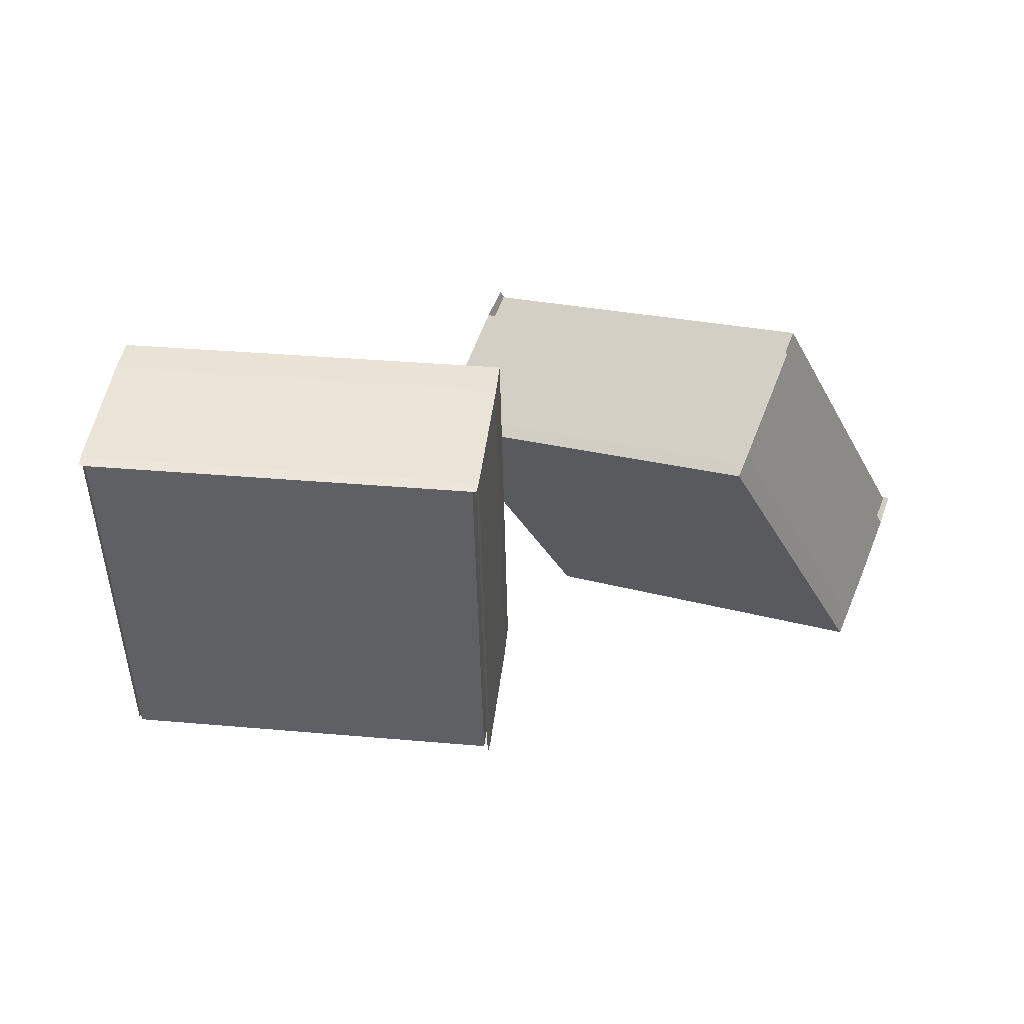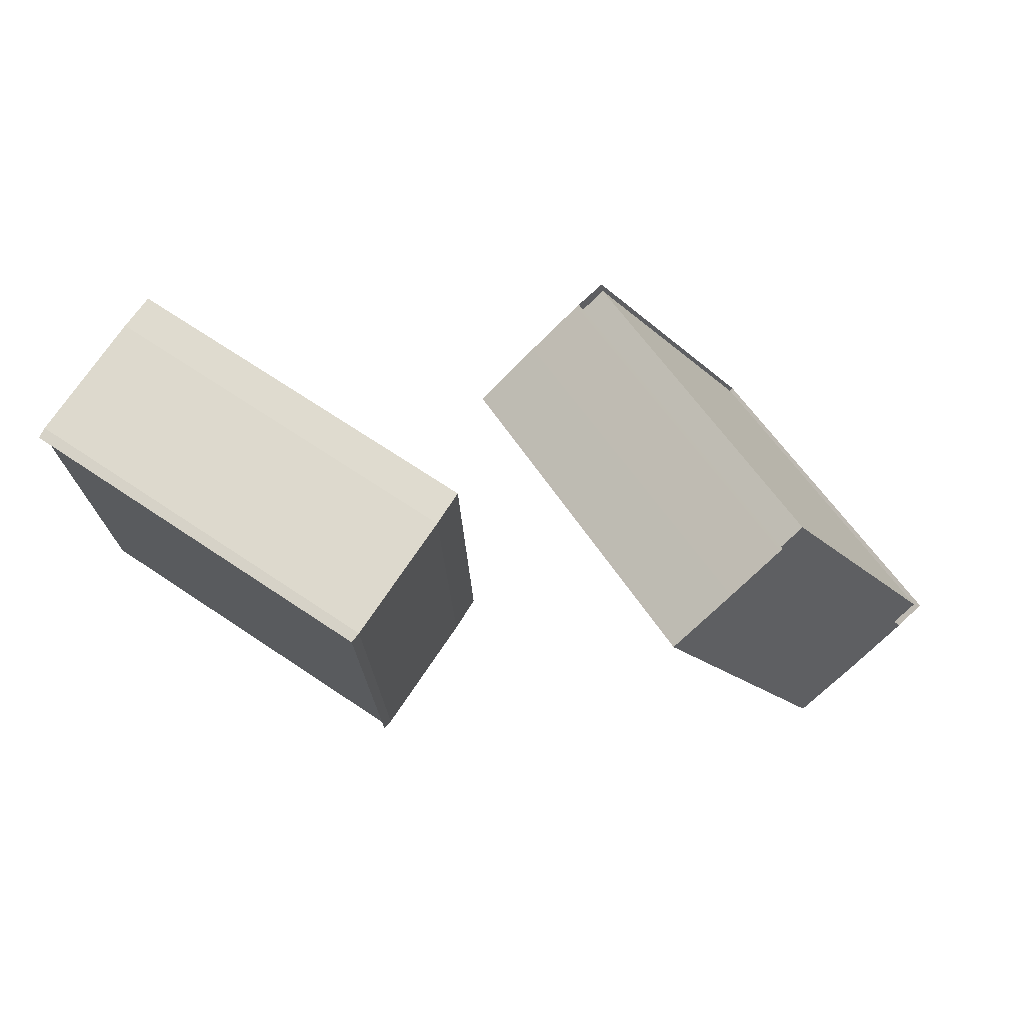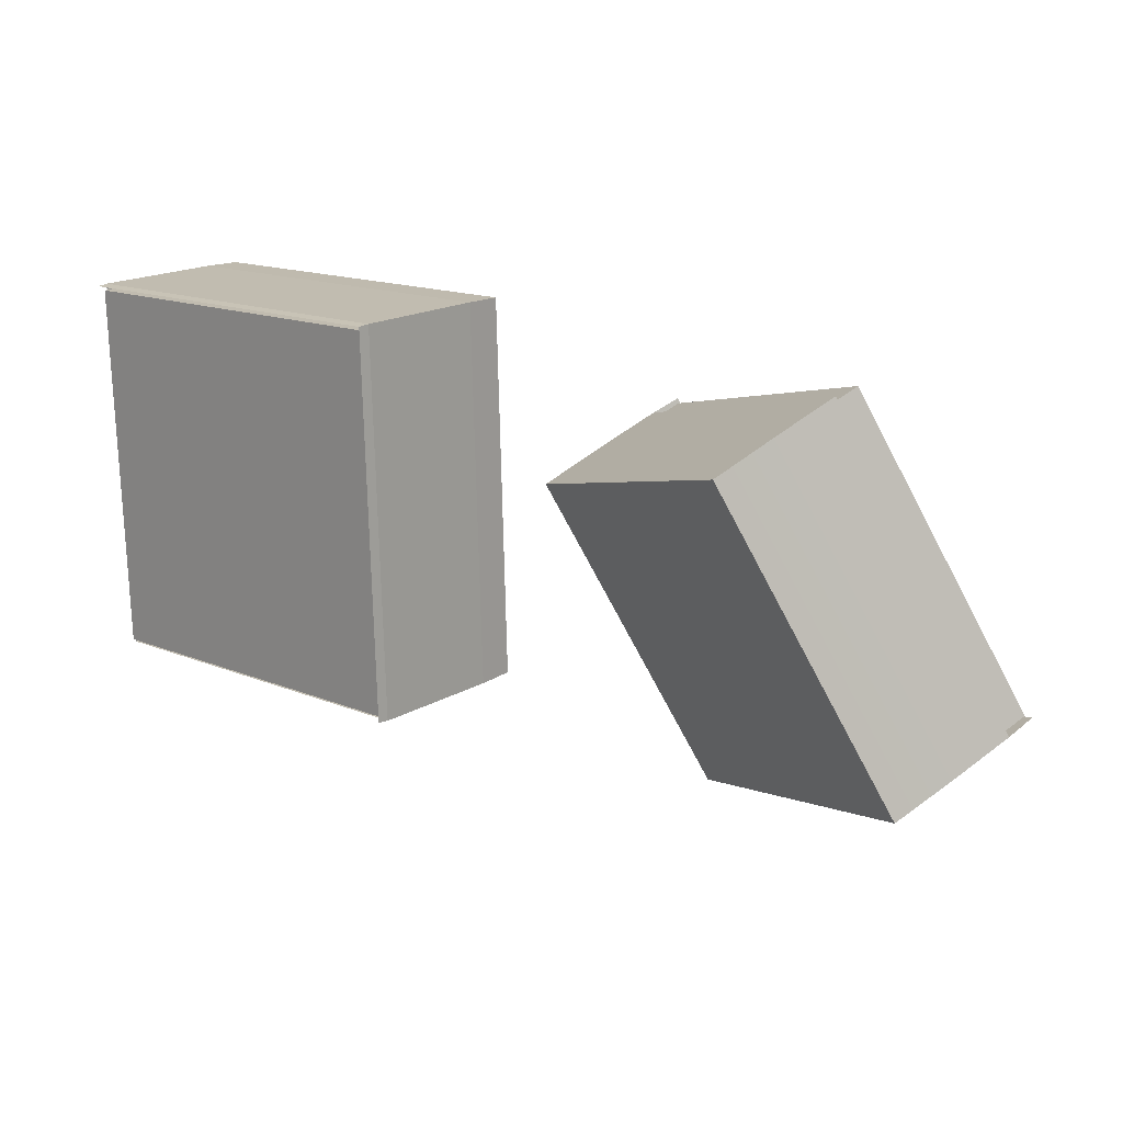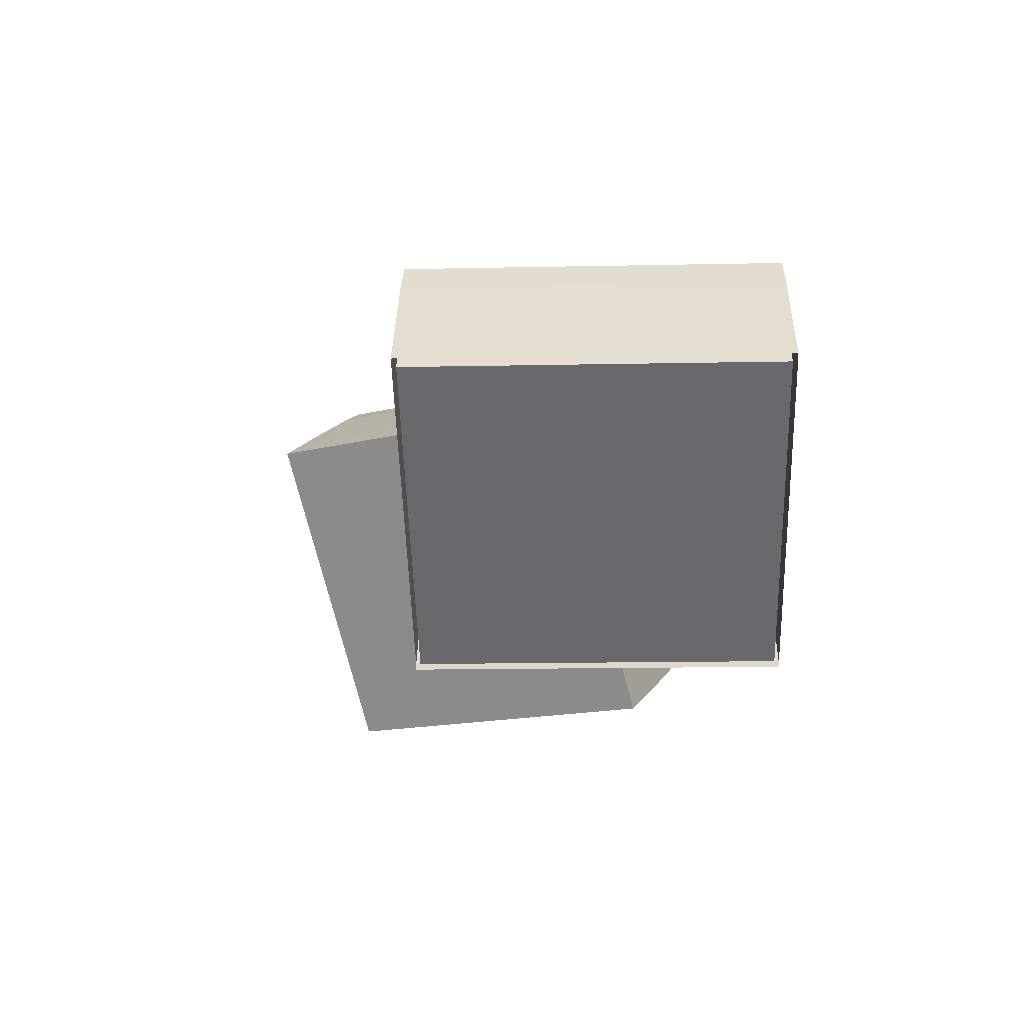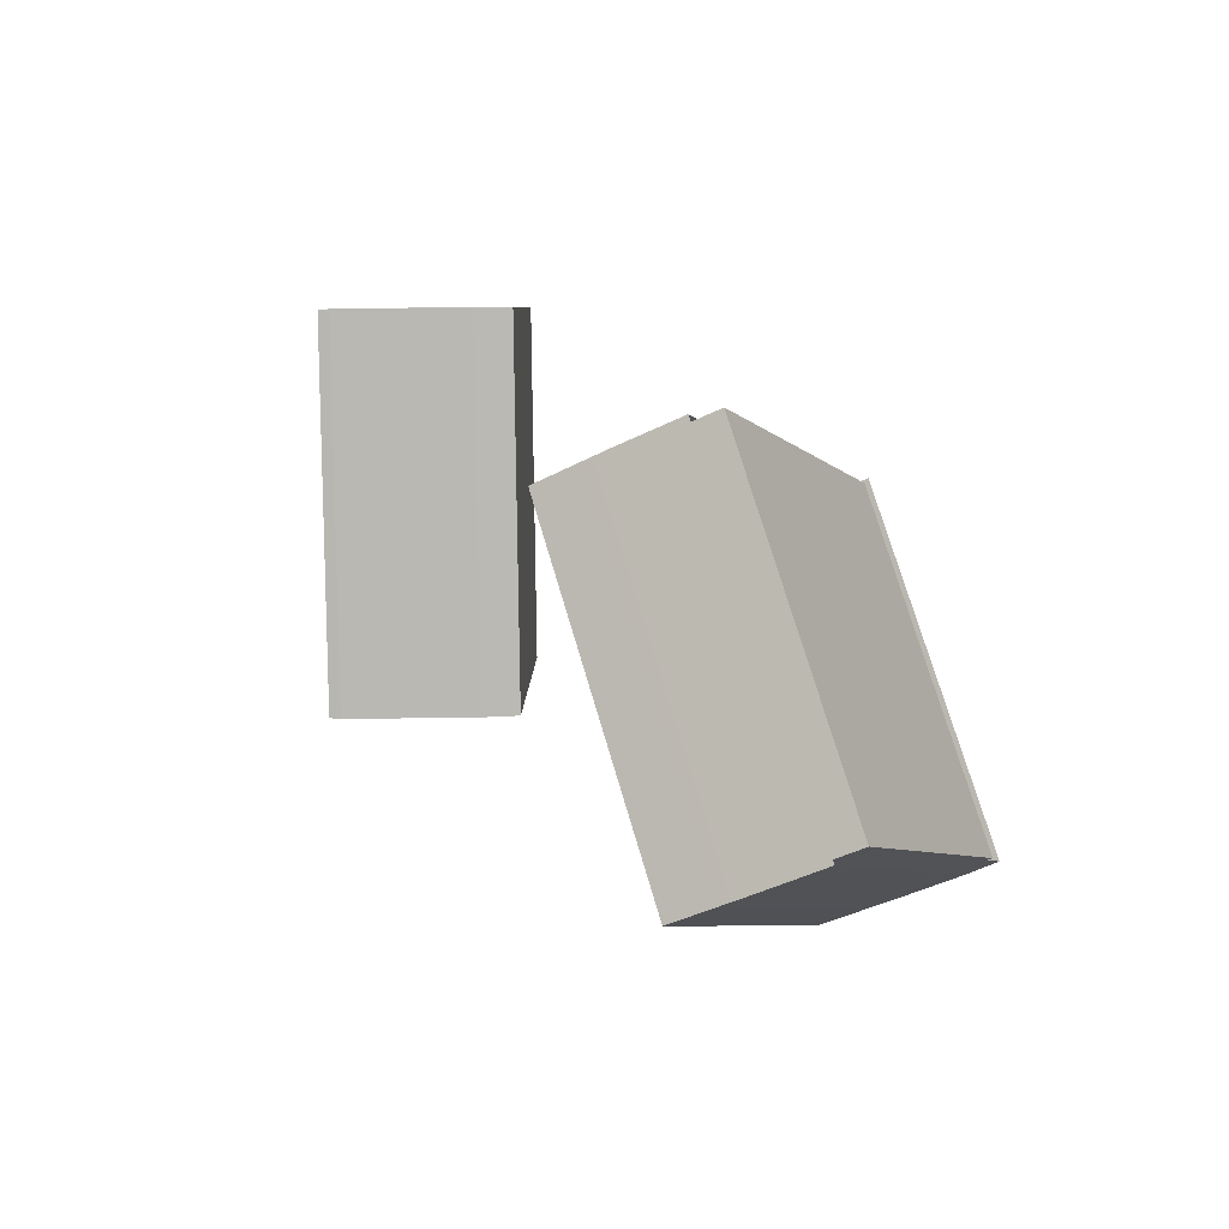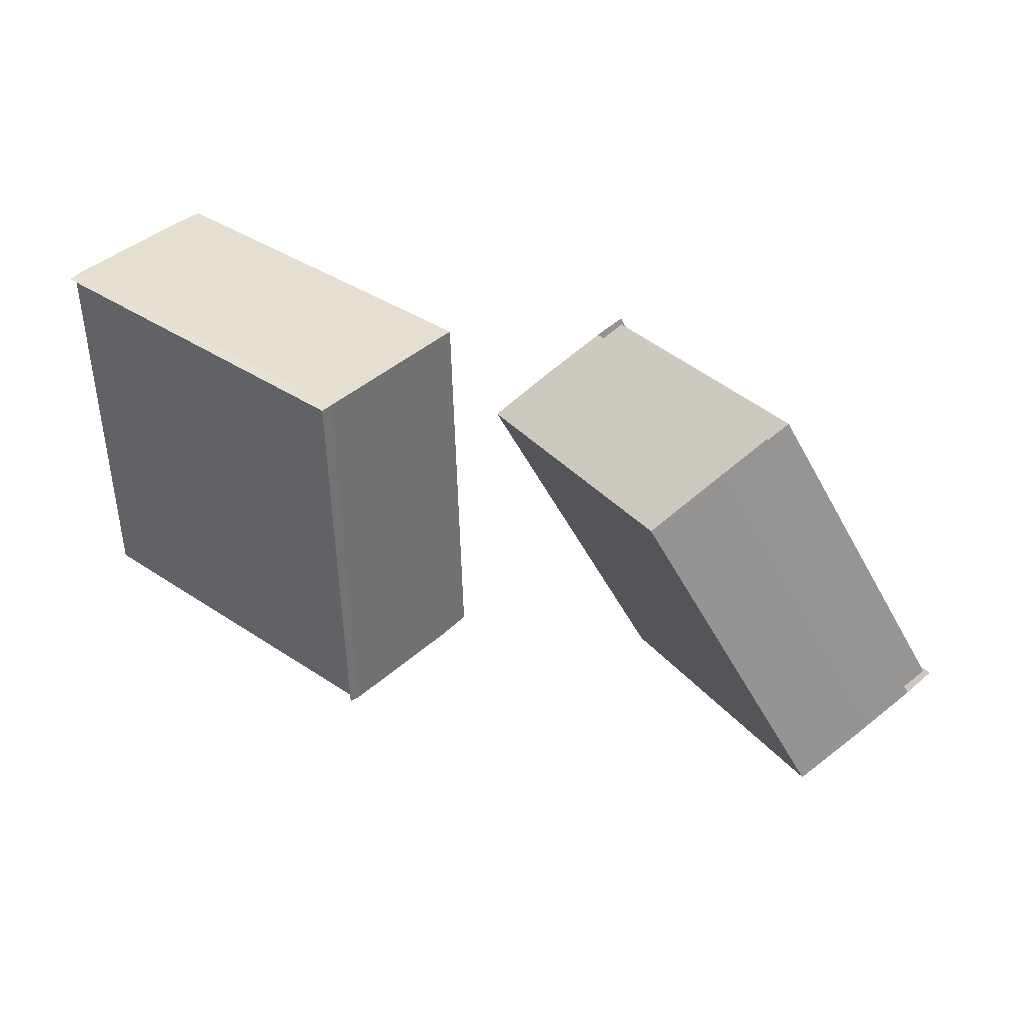
<metadata>
{"format":"obj","ext":"obj","renderer":"f3d","projection":"perspective","resolution":1024,"background":"white","views":[{"elev":43.4,"azim":-31.2,"up":"+Z"},{"elev":71.4,"azim":-4.1,"up":"+Z"},{"elev":16.9,"azim":3.6,"up":"+Z"},{"elev":-15.1,"azim":-88.9,"up":"+Y"},{"elev":8.3,"azim":52.6,"up":"+Z"},{"elev":38.0,"azim":3.5,"up":"+Z"}]}
</metadata>
<code>
o right_wrist
v 45.74 -58.81 24.64
v 6.483 -28.24 23.72
v 46.89 -58.83 -25.11
v 7.633 -28.26 -26.02
v 40.62 -65.39 24.52
v 2.514 -34.84 -26.14
v 41.77 -65.4 -25.22
v 1.365 -34.82 23.61
v 9.084 -26.39 -25.99
v 48.34 -56.96 -25.08
v 47.19 -56.94 24.67
v 7.935 -26.38 23.75
v -1.226 -38.15 23.55
v 38.03 -68.72 24.46
v 39.18 -68.73 -25.28
v -0.07698 -38.16 -26.2
v -2.729 -40.08 23.51
v 36.52 -70.65 24.43
v 37.67 -70.66 -25.32
v -1.58 -40.1 -26.23
v -2.937 -40.35 23.51
v 36.32 -70.91 24.42
v 37.47 -70.93 -25.32
v -1.787 -40.36 -26.24
v 11.78 -22.92 -25.93
v 51.04 -53.49 -25.01
v 49.89 -53.47 24.73
v 10.64 -22.91 23.82
v -3.506 -41.08 23.5
v 35.75 -71.64 24.41
v 36.9 -71.66 -25.33
v -2.356 -41.09 -26.25
v 93.92 -58.06 11.06
v 73.25 -19.86 0.07689
v 94.38 -19.79 -39.43
v 115.1 -57.98 -28.44
v 87.24 -62.7 7.481
v 87.7 -24.43 -43.01
v 108.4 -62.63 -32.02
v 66.57 -24.5 -3.505
v 40.84 -61.14 22.05
v 6.535 -33.63 -23.57
v 41.88 -61.15 -22.74
v 5.5 -33.62 21.22
v 66.93 -28.96 -22.17
v 46.99 -53.24 22.19
v 11.65 -25.72 21.36
v 12.68 -25.73 -23.43
v 48.02 -53.25 -22.6
v 93.89 -60.18 13.85
v 70.93 -17.75 1.652
v 117.4 -60.1 -30.02
v 94.4 -17.67 -42.23
v 86.55 -65.28 9.919
v 87.06 -22.77 -46.16
v 110 -65.2 -33.96
v 63.59 -22.86 -2.283
v 79.14 -70.44 5.942
v 102.6 -70.36 -37.94
v 79.65 -27.93 -50.14
v 56.18 -28.01 -6.26
v 97.34 -15.63 -40.65
v 120.3 -58.06 -28.45
v 96.83 -58.14 15.43
v 73.87 -15.71 3.226
v 46.28 -59.24 25.36
v 5.912 -27.81 24.41
v 47.46 -59.26 -25.8
v 7.094 -27.83 -26.74
v 41.16 -65.82 25.24
v 1.975 -34.4 -26.86
v 42.34 -65.83 -25.91
v 0.7934 -34.39 24.3
v 8.545 -25.96 -26.71
v 48.91 -57.39 -25.77
v 47.73 -57.38 25.39
v 7.363 -25.95 24.45
v -1.798 -37.72 24.24
v 38.57 -69.15 25.18
v 39.75 -69.16 -25.97
v -0.6159 -37.73 -26.92
v -3.301 -39.65 24.2
v 37.06 -71.08 25.15
v 38.25 -71.09 -26.01
v -2.119 -39.66 -26.95
v -3.508 -39.91 24.2
v 36.86 -71.34 25.14
v 38.04 -71.36 -26.01
v -2.326 -39.93 -26.96
v 11.67 -22.15 -26.51
v 51.84 -53.42 -25.57
v 50.66 -53.4 25.33
v 10.5 -22.13 24.39
v -4.303 -41.15 24.05
v 35.86 -72.42 24.99
v 37.03 -72.44 -25.91
v 93.52 -58.8 11.48
v 72.3 -19.65 0.2145
v 93.97 -19.59 -40.31
v 115.2 -58.75 -29.03
v 87.66 -62.9 8.361
v 88.11 -23.68 -43.42
v 109.3 -62.84 -32.16
v 66.45 -23.74 -2.911
v 41.61 -61.07 22.64
v 6.425 -32.86 -24.15
v 42.67 -61.08 -23.3
v 5.363 -32.84 21.79
v 67.73 -28.89 -22.73
v 47.1 -54.01 22.76
v 10.85 -25.79 21.92
v 11.91 -25.8 -24.02
v 48.16 -54.03 -23.17
v 93.92 -60.74 14.66
v 70.27 -17.16 2.098
v 118 -60.69 -30.47
v 94.37 -17.11 -43.03
v 86.58 -65.85 10.72
v 87.03 -22.21 -46.96
v 110.7 -65.79 -34.4
v 62.93 -22.26 -1.837
v 78.73 -71.19 6.356
v 102.7 -71.12 -38.53
v 79.23 -27.73 -51.02
v 55.23 -27.81 -6.123
v 97.74 -14.88 -41.07
v 121.2 -58.27 -28.59
v 73.74 -14.95 3.82
v 14.09 -45.13 -2.522
v 10.59 -47.74 -2.522
v 10.59 -47.74 2.732
v 14.09 -45.13 2.732
v 94.65 -46.04 -1.585
v 93.3 -43.63 -1.592
v 94.65 -46.04 2.664
v 97.07 -43.16 -5.26
v 94.9 -41.64 -4.045
v 94.46 -43.5 -4.037
v 95.4 -45.17 -4.033
v 6.073 -48.05 -2.518
v 6.073 -48.05 2.728
v 10.9 -42.75 -6.456
v 13.11 -44.4 -5.168
v 9.225 -43.99 -6.456
v 10.17 -46.59 -5.168
v 6.554 -44.14 -6.46
v 6.222 -46.84 -5.181
v 13.11 -44.4 5.378
v 10.9 -42.75 6.666
v 10.17 -46.59 5.378
v 9.225 -43.99 6.666
v 6.222 -46.84 5.391
v 6.554 -44.14 6.669
v 12.39 -43.86 -2.099
v 12.39 -43.86 2.309
v 9.864 -45.75 2.309
v 9.864 -45.75 -2.099
v 6.332 -45.95 2.309
v 6.332 -45.95 -2.099
v 11.84 -43.45 -3.689
v 10.52 -42.46 -4.348
v 9.629 -45.11 -3.689
v 9.062 -43.55 -4.348
v 6.61 -43.68 -4.348
v 6.413 -45.28 -3.689
v 11.84 -43.45 3.899
v 10.52 -42.46 4.558
v 9.629 -45.11 3.899
v 9.062 -43.55 4.558
v 6.413 -45.28 3.899
v 6.61 -43.68 4.558
f 4 2 12 9
f 14 5 8 13
f 6 4 3 7
f 5 1 2 8
f 3 1 5 7
f 2 4 6 8
f 15 7 5 14
f 8 6 16 13
f 16 6 7 15
f 10 9 25 26
f 3 4 9 10
f 2 1 11 12
f 1 3 10 11
f 16 15 19 20
f 20 19 23 24
f 14 13 17 18
f 13 16 20 17
f 15 14 18 19
f 22 21 29 30
f 19 18 22 23
f 17 20 24 21
f 18 17 21 22
f 26 25 28 27
f 12 11 27 28
f 9 12 28 25
f 11 10 26 27
f 31 30 29 32
f 24 23 31 32
f 23 22 30 31
f 21 24 32 29
f 33 34 35 36
f 40 37 39 38
f 44 41 43 42
f 46 47 48 49
f 52 53 62 63
f 59 56 54 58
f 55 53 52 56
f 54 50 51 57
f 52 50 54 56
f 51 53 55 57
f 61 57 55 60
f 60 55 56 59
f 54 57 61 58
f 51 50 64 65
f 64 50 52 63
f 62 53 51 65
f 61 60 59 58
f 65 64 63 62
f 69 74 77 67
f 79 78 73 70
f 71 72 68 69
f 70 73 67 66
f 68 72 70 66
f 67 73 71 69
f 80 79 70 72
f 73 78 81 71
f 81 80 72 71
f 75 91 90 74
f 68 75 74 69
f 67 77 76 66
f 66 76 75 68
f 81 85 84 80
f 85 89 88 84
f 79 83 82 78
f 78 82 85 81
f 80 84 83 79
f 87 95 94 86
f 84 88 87 83
f 82 86 89 85
f 83 87 86 82
f 91 92 93 90
f 77 93 92 76
f 74 90 93 77
f 76 92 91 75
f 88 96 95 87
f 97 100 99 98
f 104 102 103 101
f 108 106 107 105
f 110 113 112 111
f 116 127 126 117
f 123 122 118 120
f 119 120 116 117
f 118 121 115 114
f 116 120 118 114
f 115 121 119 117
f 125 124 119 121
f 124 123 120 119
f 118 122 125 121
f 126 128 115 117
f 125 122 123 124
f 129 130 131 132
f 136 137 138
f 136 138 139
f 139 138 134 133
f 130 140 141 131
f 142 144 145 143
f 143 145 130 129
f 144 146 147 145
f 145 147 140 130
f 132 131 150 148
f 148 150 151 149
f 131 141 152 150
f 150 152 153 151
f 153 149 151
f 142 146 144
f 154 155 156 157
f 157 156 158 159
f 161 160 162 163
f 160 154 157 162
f 163 162 165 164
f 162 157 159 165
f 155 166 168 156
f 166 167 169 168
f 156 168 170 158
f 168 169 171 170
f 171 169 167
f 161 163 164
l 133 135

</code>
